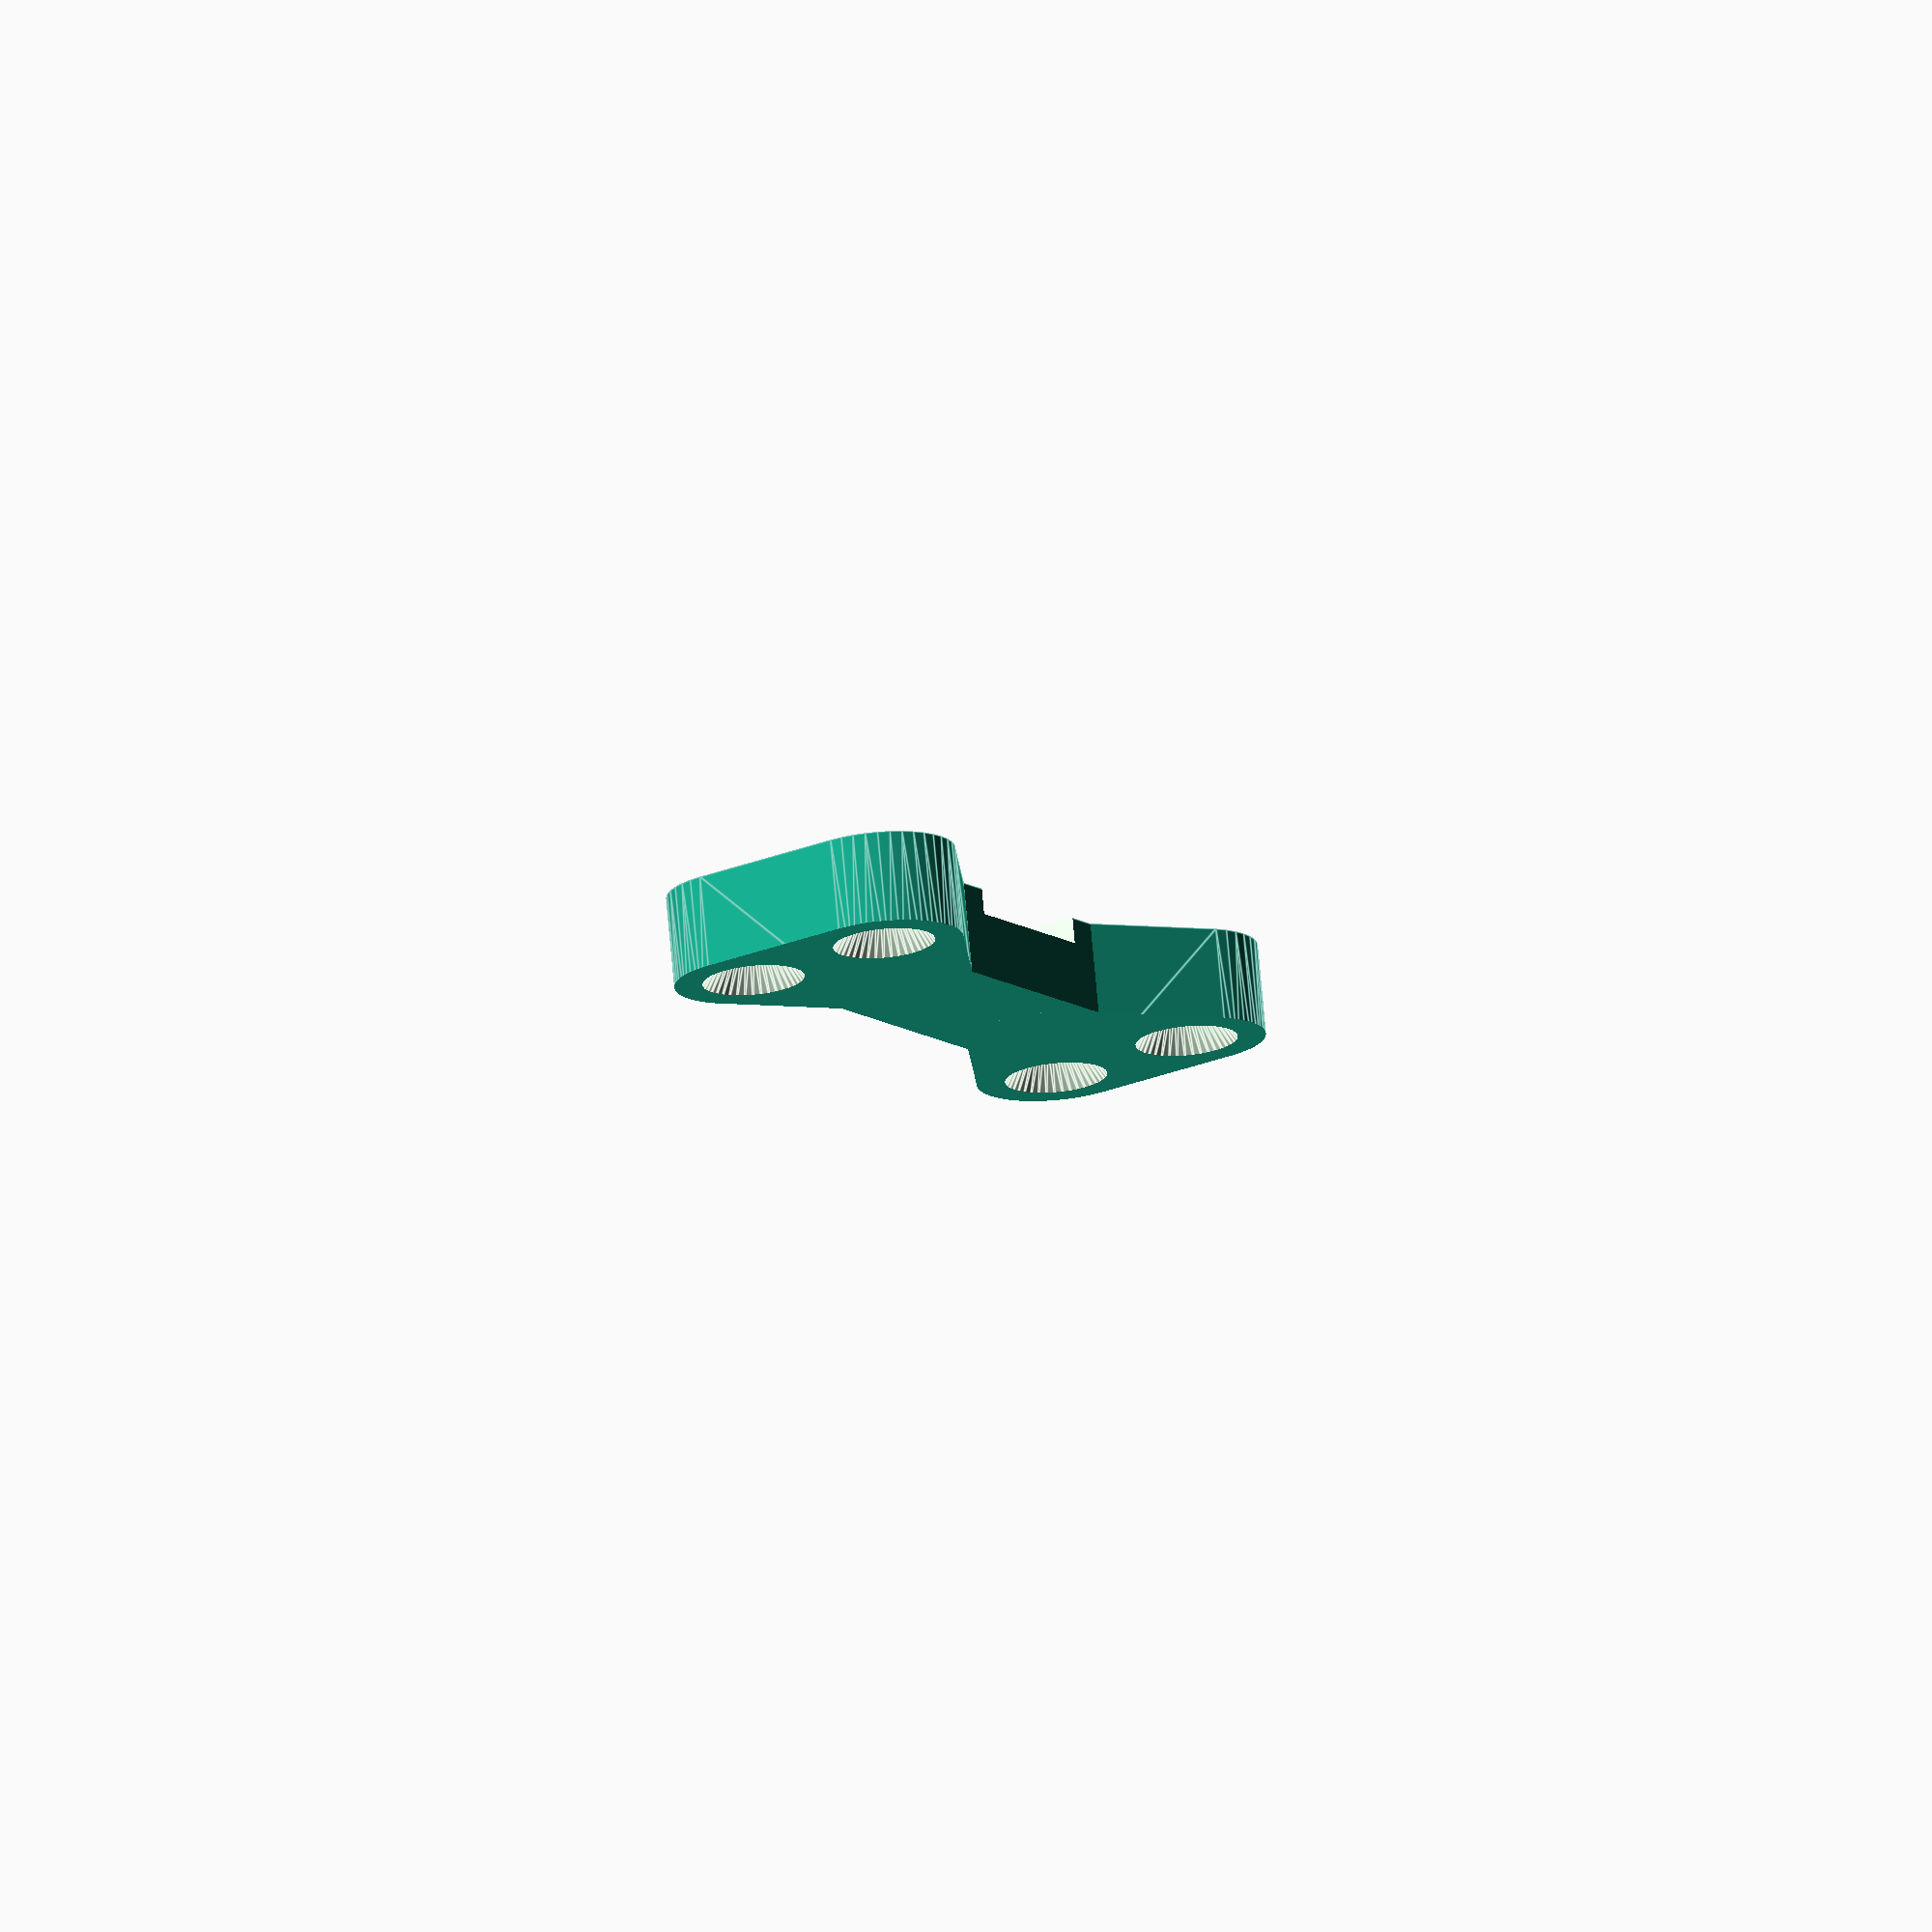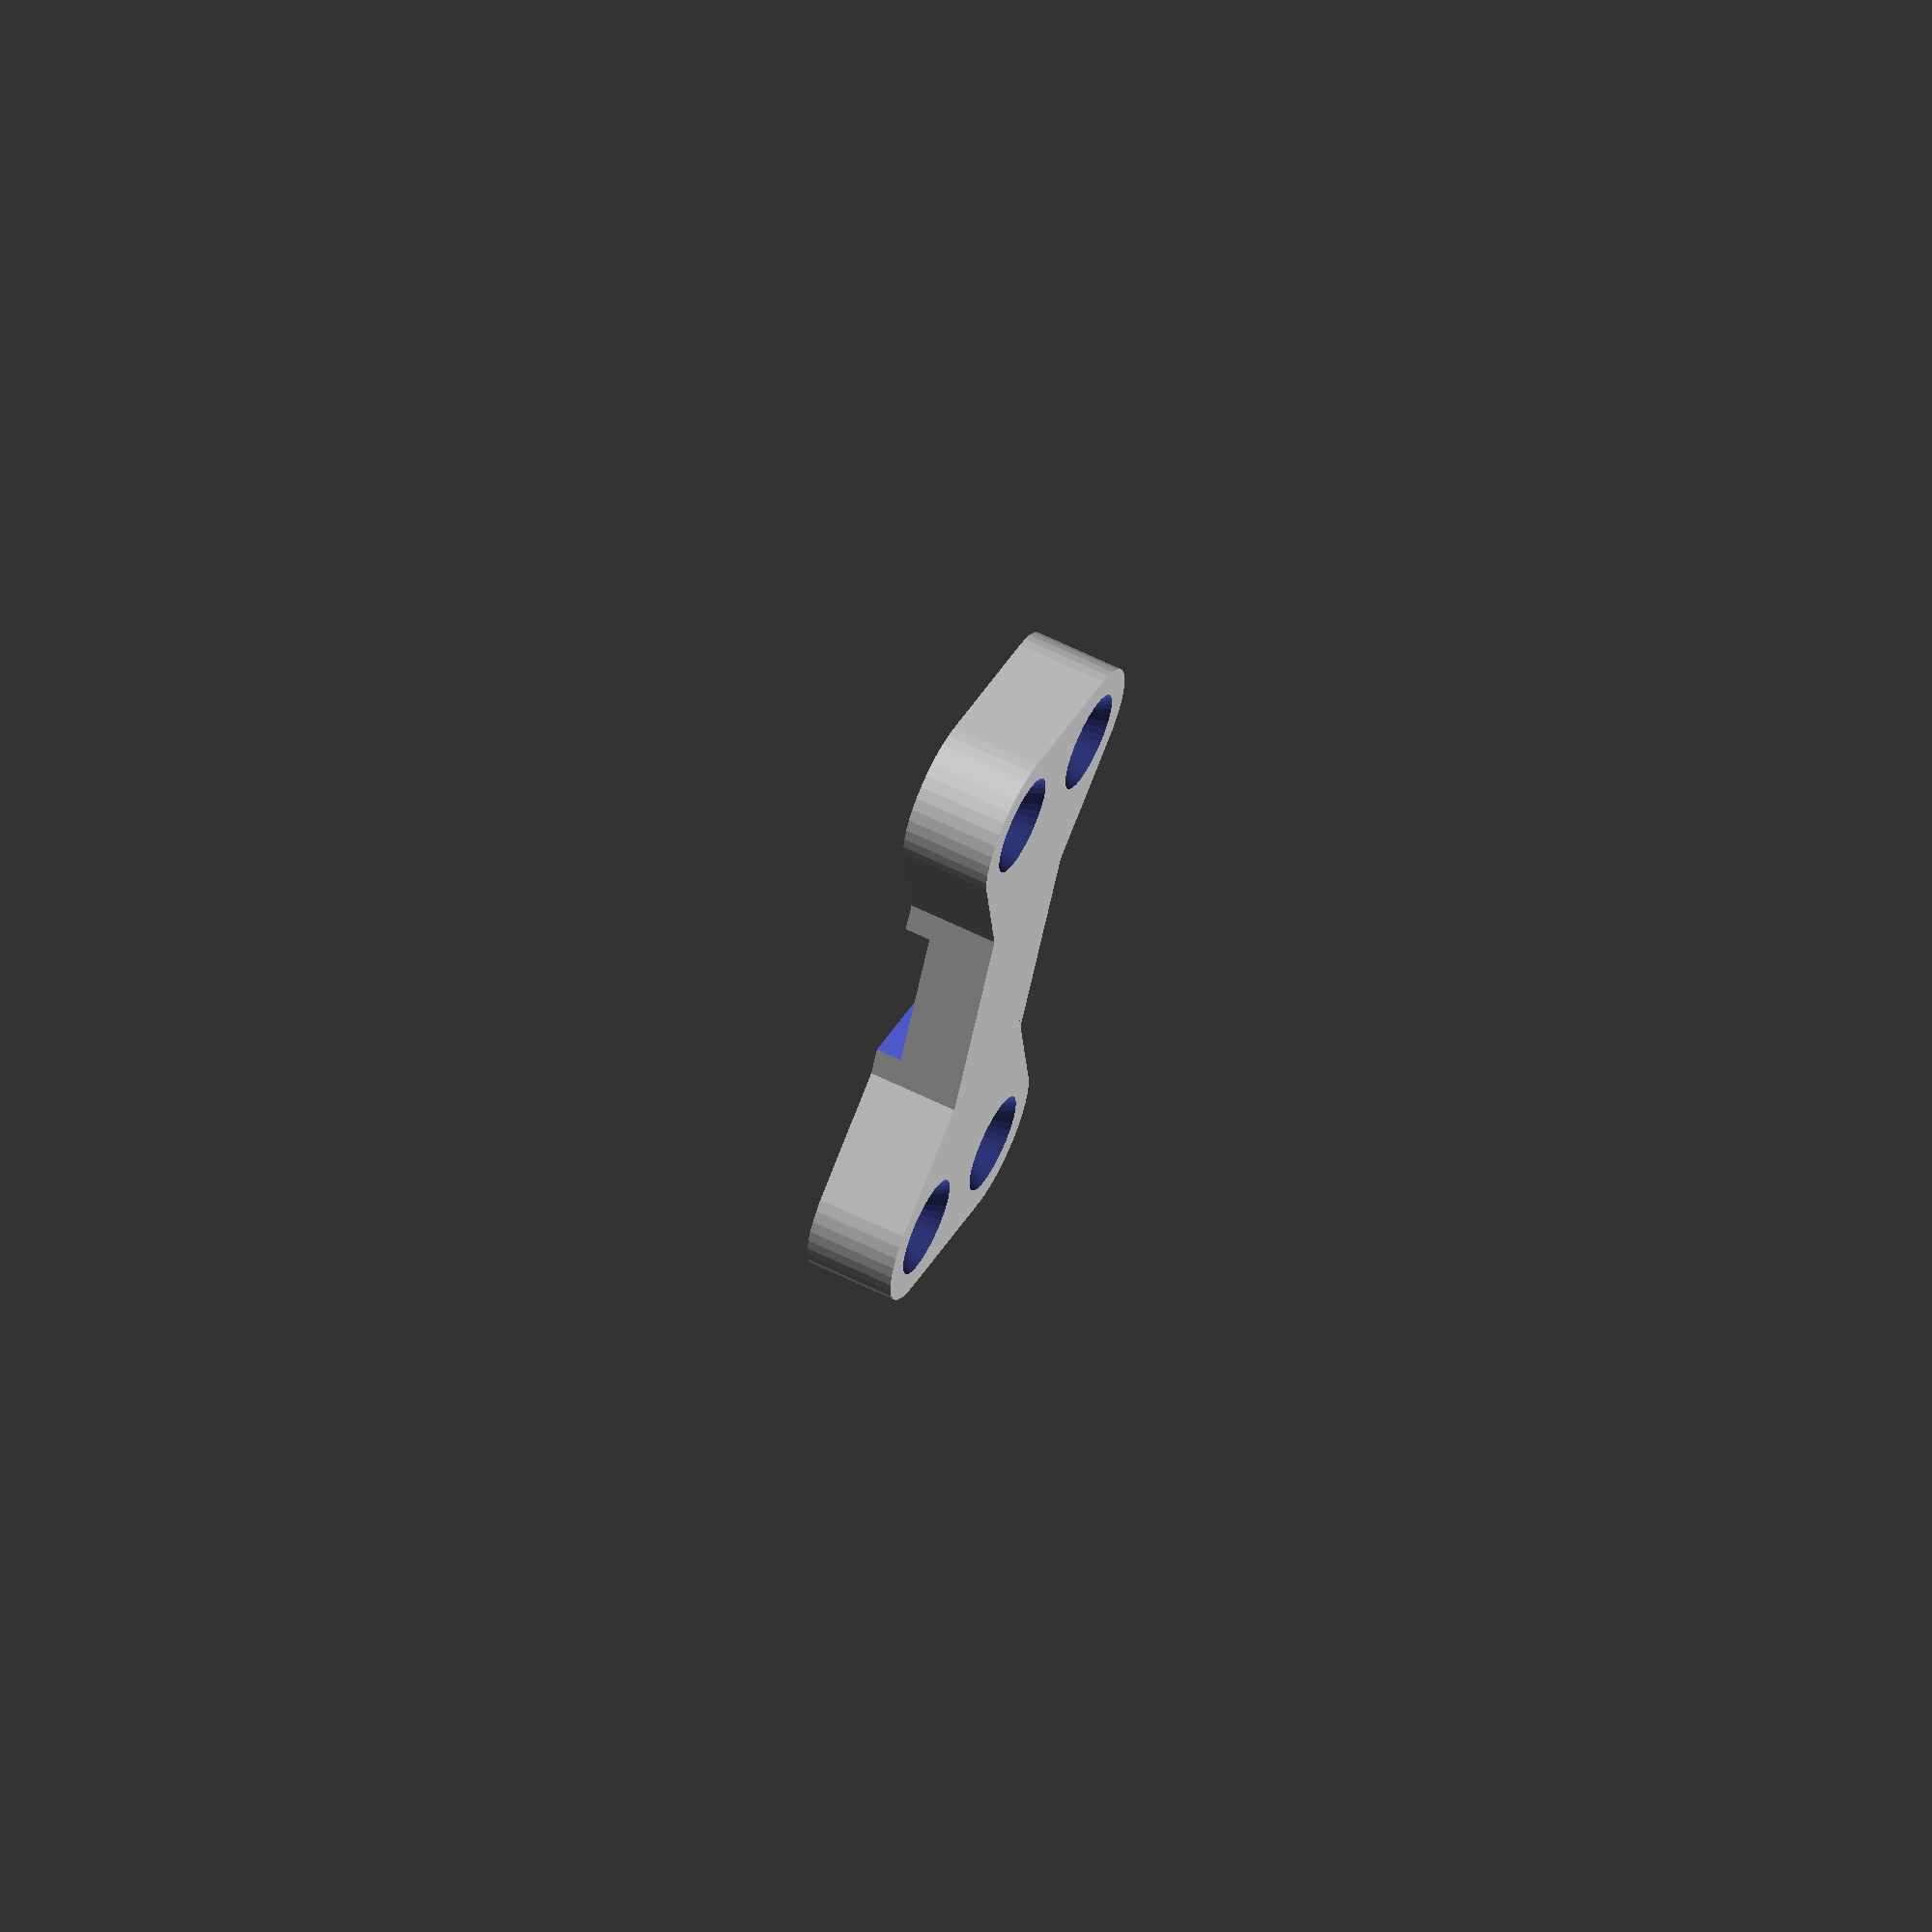
<openscad>
*!reinforce_box();
intersection(){
  translate([-50,-50,0]) cube([100,100,12]);
difference(){
  union(){
    translate([-24,-6,-5]) cube([48,12,12]);
    for(m=[0,1]) mirror([m,0])
    hull(){
      translate([-20,-6,-5]) cylinder(d=12,h=12,$fn=40);
      translate([-20,6,-5]) cylinder(d=12,h=12,$fn=40);
      translate([-10,0,-5]) cylinder(d=12,h=12,$fn=40);
    }
  }
  translate([-6,-6.01,5]) cube([12,12.02,4.02]);
  for(m=[0,1]) mirror([m,0]) {
    *translate([-10,0,-1.01]) screwhole();
    translate([-20,-6,-1.01]) screwhole();
    translate([-20,6,-1.01]) screwhole();
  }
}
}
module screwhole() {
  cylinder(d=4,h=20,$fn=30);
  cylinder(d1=9,d2=4,h=4,$fn=40);
}

module reinforce_box() {
  translate([-10,-10]) cube([20,20,10]);
}

</openscad>
<views>
elev=106.4 azim=304.8 roll=5.1 proj=o view=edges
elev=118.9 azim=246.5 roll=63.1 proj=o view=wireframe
</views>
